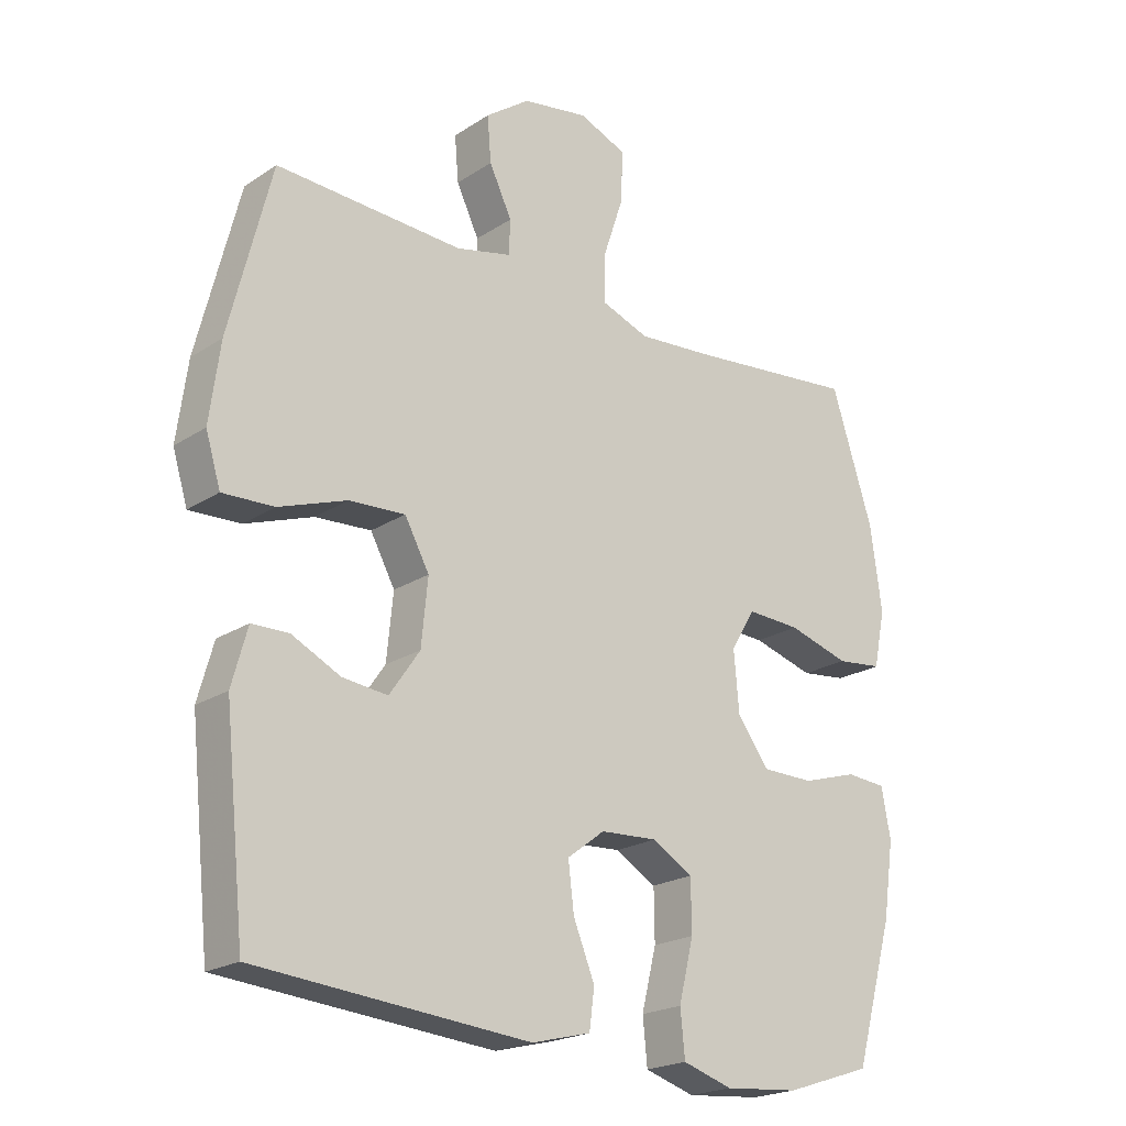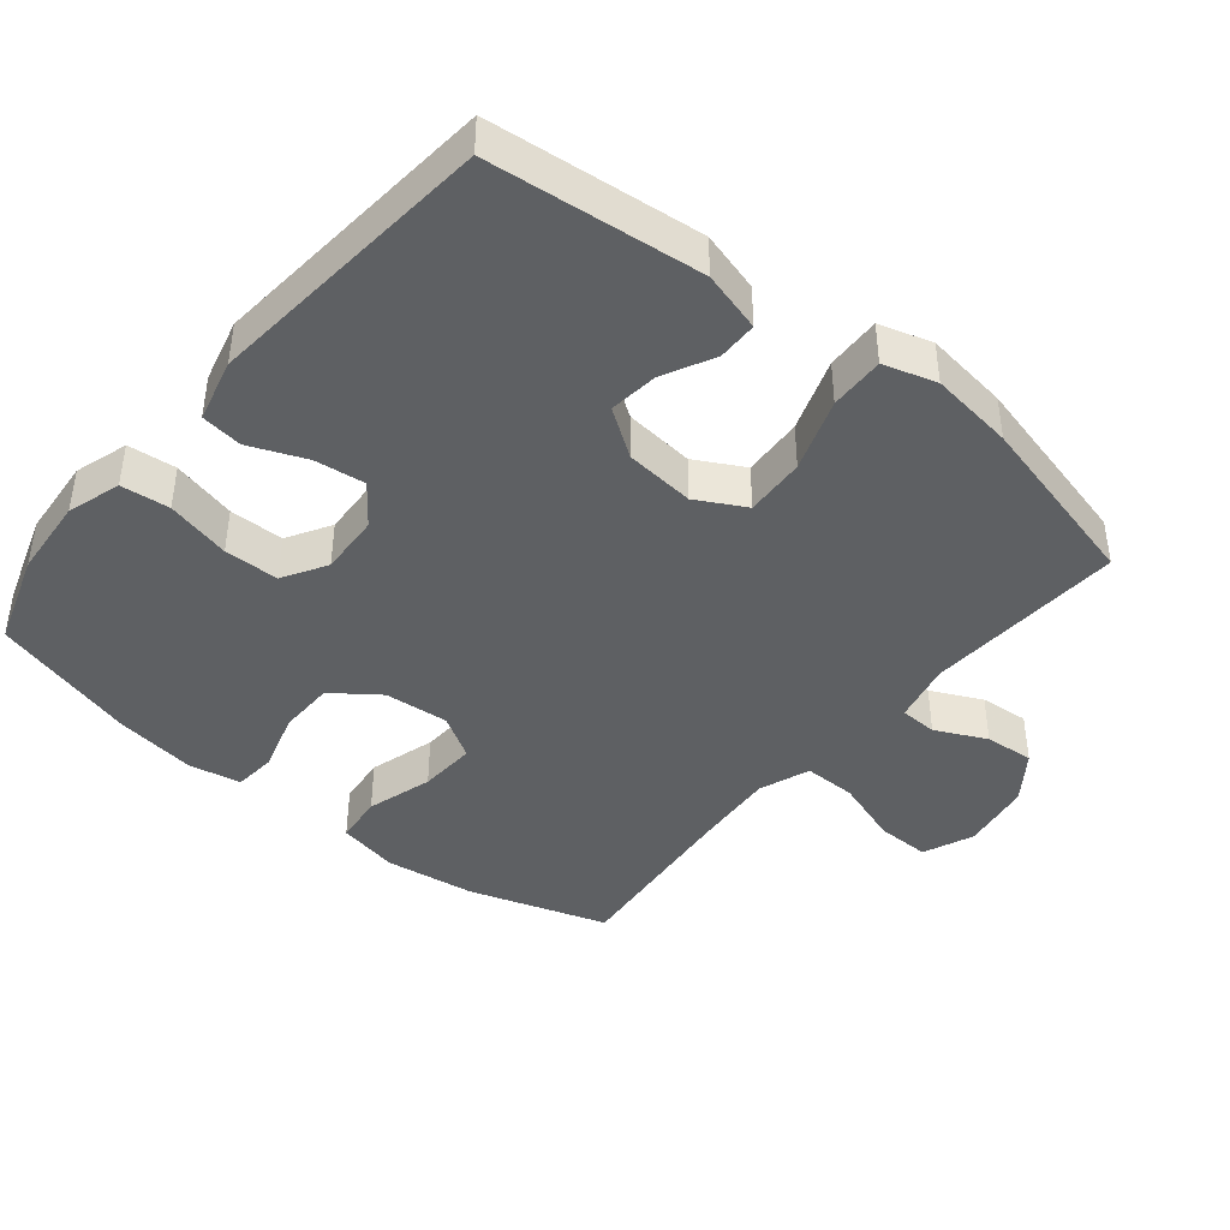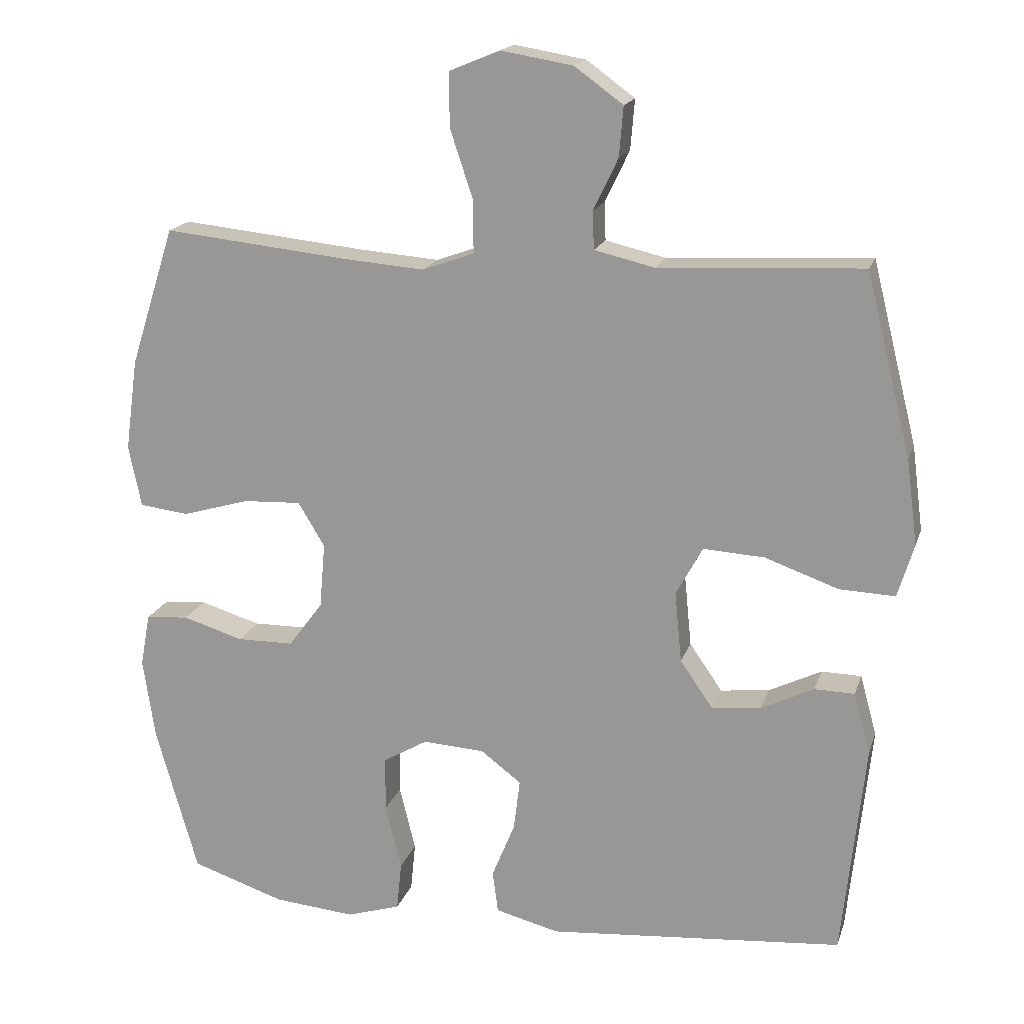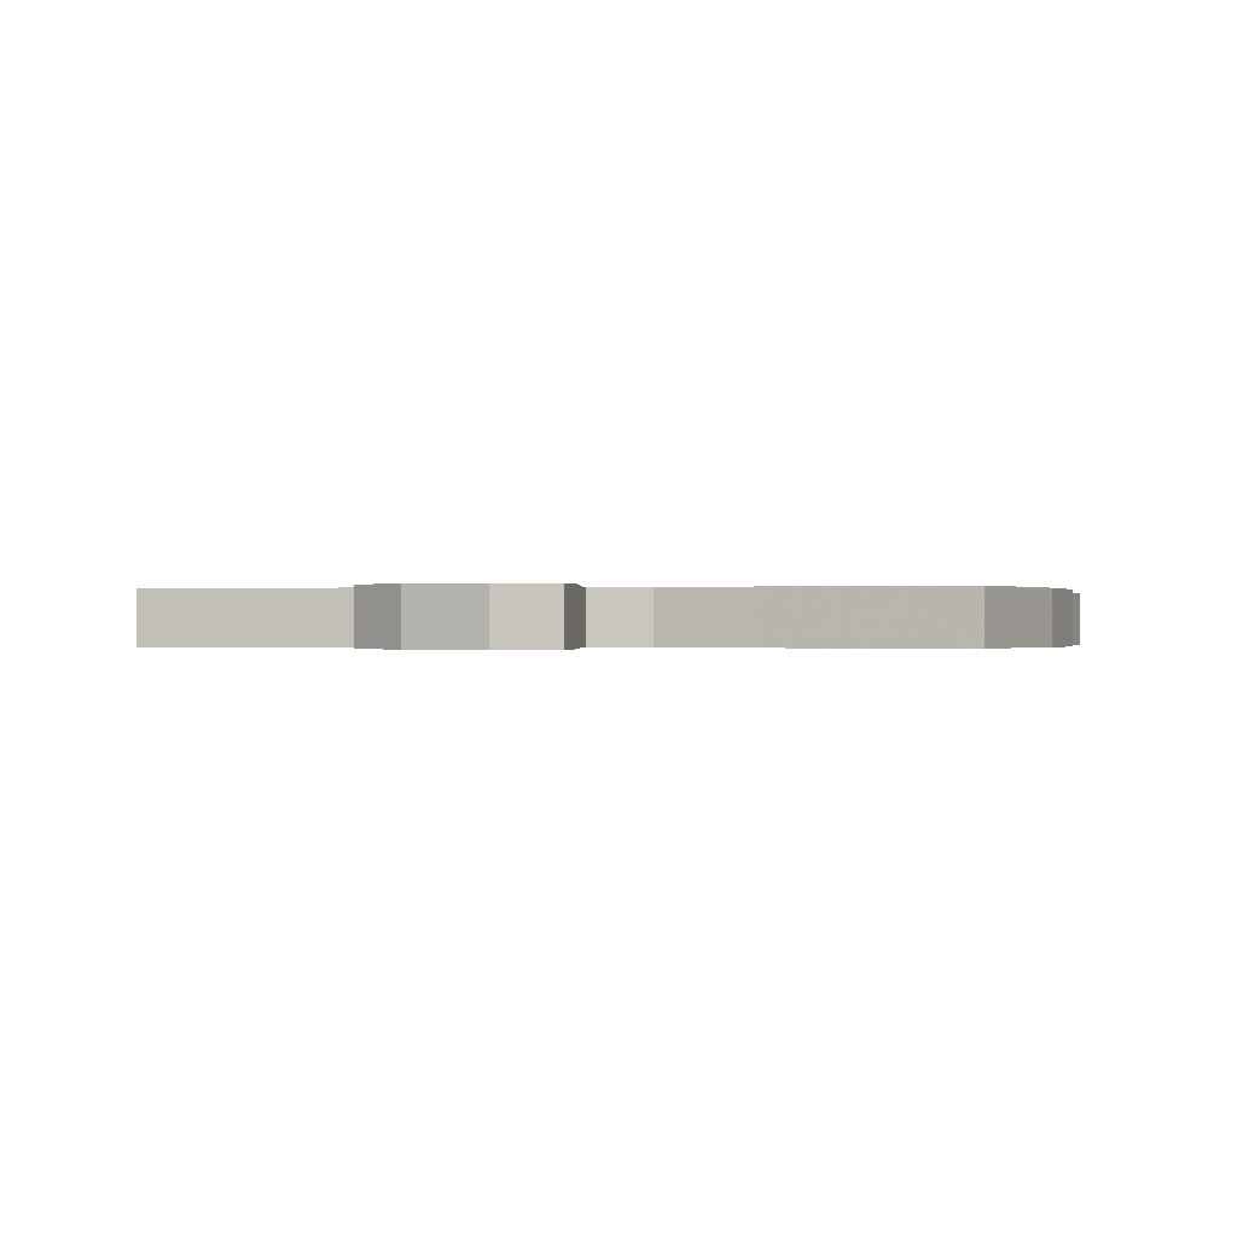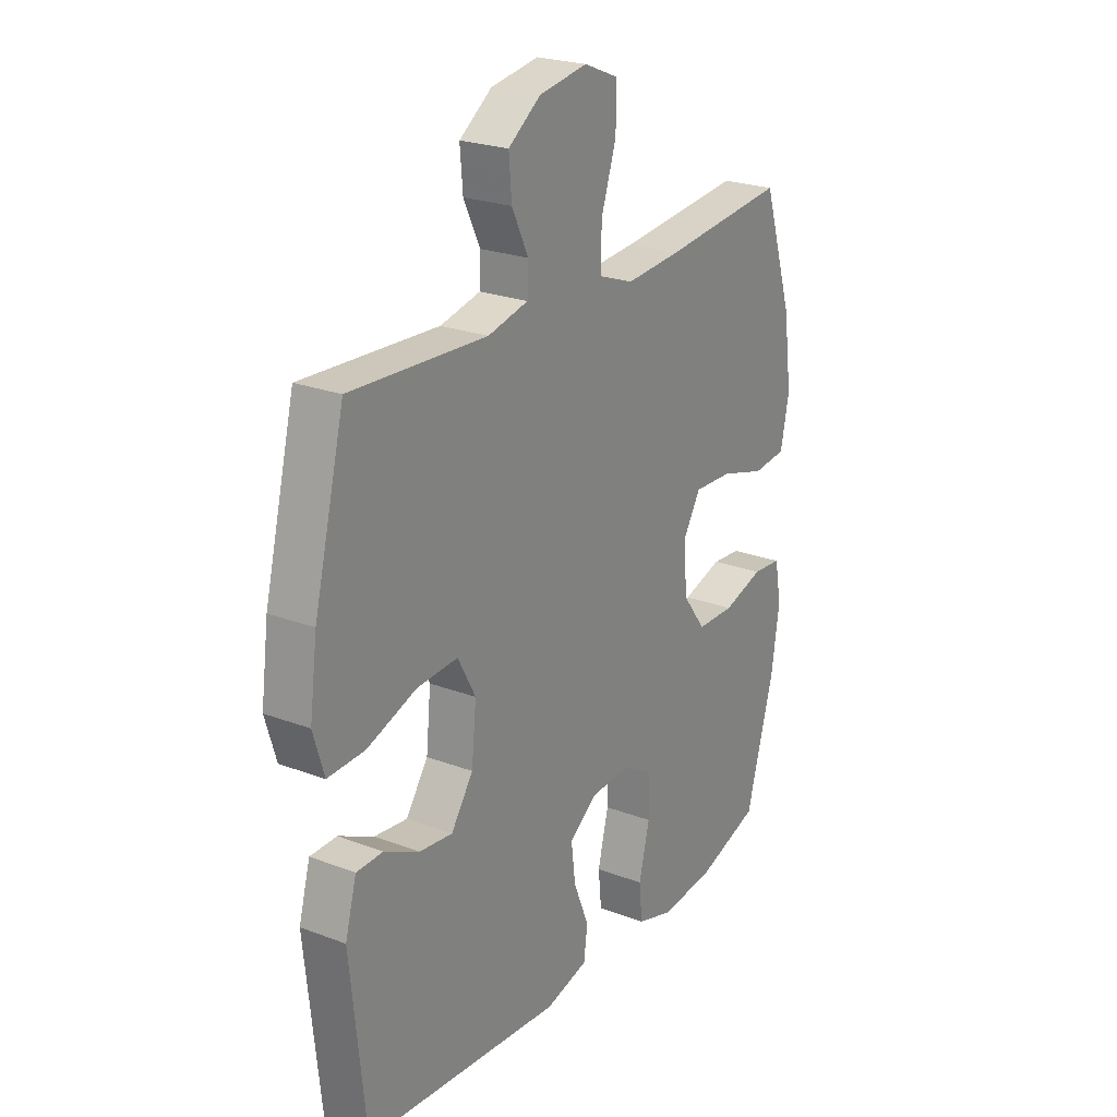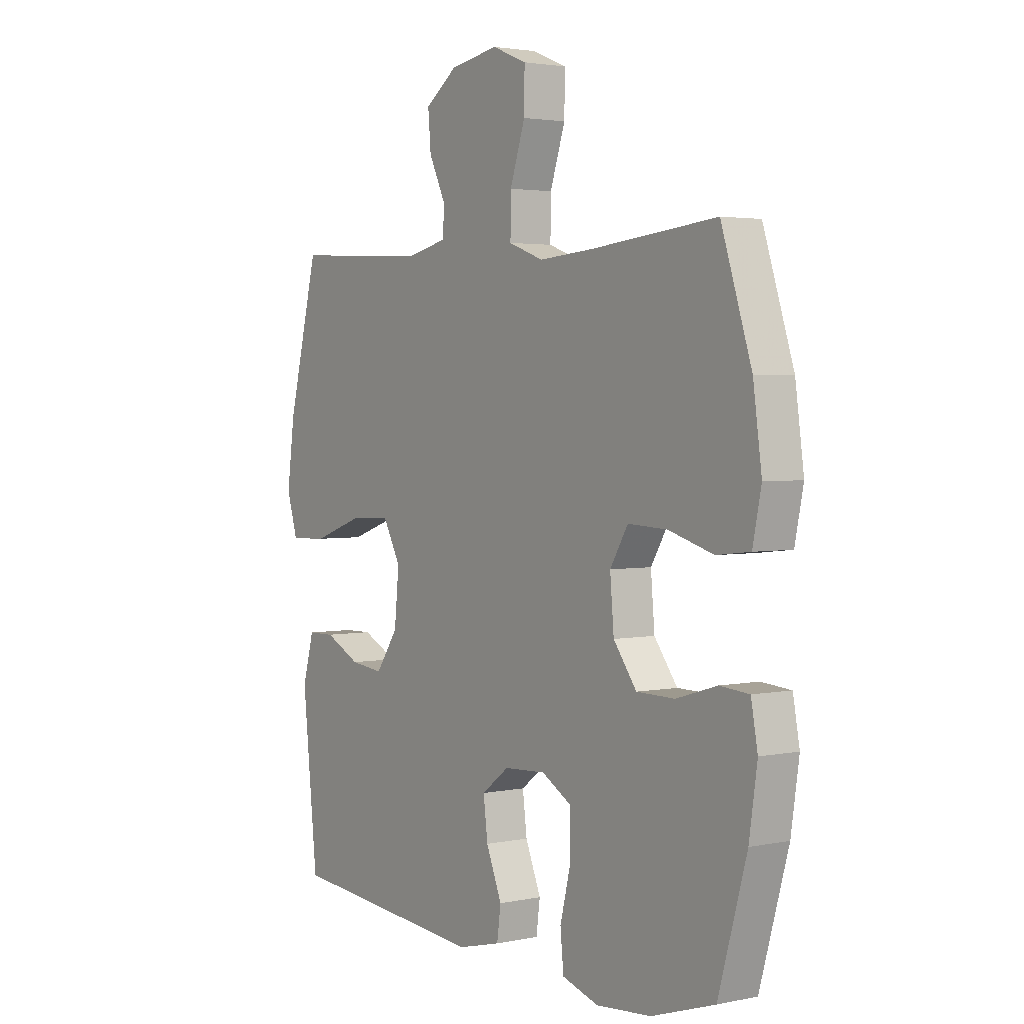
<metadata>
{"format":"obj","ext":"obj","renderer":"f3d","projection":"perspective","resolution":1024,"background":"white","views":[{"elev":-21.2,"azim":-40.9,"up":"+Z"},{"elev":-42.2,"azim":-129.5,"up":"+Y"},{"elev":17.7,"azim":-164.6,"up":"+Z"},{"elev":-0.2,"azim":12.3,"up":"+Y"},{"elev":23.7,"azim":-57.6,"up":"+Z"},{"elev":2.8,"azim":54.6,"up":"+Z"}]}
</metadata>
<code>
v 0.5 0.07 0.5
v 0.564 0.07 0.301
v 0.582 0.07 0.17
v 0.564 0.07 0.082
v 0.493 0.07 0.074
v 0.398 0.07 0.102
v 0.315 0.07 0.106
v 0.277 0.07 0.043
v 0.285 0.07 -0.05
v 0.334 0.07 -0.116
v 0.415 0.07 -0.117
v 0.501 0.07 -0.091
v 0.563 0.07 -0.096
v 0.577 0.07 -0.172
v 0.56 0.07 -0.288
v 0.5 0.07 -0.5
v 0.366 0.07 -0.544
v 0.25 0.07 -0.554
v 0.173 0.07 -0.53
v 0.166 0.07 -0.46
v 0.189 0.07 -0.367
v 0.188 0.07 -0.288
v 0.125 0.07 -0.251
v 0.037 0.07 -0.256
v -0.021 0.07 -0.3
v -0.012 0.07 -0.373
v 0.021 0.07 -0.454
v 0.013 0.07 -0.514
v -0.078 0.07 -0.537
v -0.5 0.07 -0.5
v -0.532 0.07 -0.193
v -0.508 0.07 -0.106
v -0.451 0.07 -0.105
v -0.376 0.07 -0.142
v -0.306 0.07 -0.15
v -0.259 0.07 -0.082
v -0.249 0.07 0.019
v -0.287 0.07 0.089
v -0.374 0.07 0.084
v -0.479 0.07 0.047
v -0.558 0.07 0.044
v -0.581 0.07 0.12
v -0.565 0.07 0.241
v -0.5 0.07 0.5
v -0.211 0.07 0.485
v -0.125 0.07 0.505
v -0.123 0.07 0.559
v -0.158 0.07 0.632
v -0.164 0.07 0.703
v -0.095 0.07 0.753
v 0.007 0.07 0.77
v 0.08 0.07 0.74
v 0.079 0.07 0.663
v 0.047 0.07 0.567
v 0.046 0.07 0.491
v 0.12 0.07 0.464
v 0.236 0.07 0.473
v 0.5 0 0.5
v 0.564 0 0.301
v 0.582 0 0.17
v 0.564 0 0.082
v 0.493 0 0.074
v 0.398 0 0.102
v 0.315 0 0.106
v 0.277 0 0.043
v 0.285 0 -0.05
v 0.334 0 -0.116
v 0.415 0 -0.117
v 0.501 0 -0.091
v 0.563 0 -0.096
v 0.577 0 -0.172
v 0.56 0 -0.288
v 0.5 0 -0.5
v 0.366 0 -0.544
v 0.25 0 -0.554
v 0.173 0 -0.53
v 0.166 0 -0.46
v 0.189 0 -0.367
v 0.188 0 -0.288
v 0.125 0 -0.251
v 0.037 0 -0.256
v -0.021 0 -0.3
v -0.012 0 -0.373
v 0.021 0 -0.454
v 0.013 0 -0.514
v -0.078 0 -0.537
v -0.5 0 -0.5
v -0.532 0 -0.193
v -0.508 0 -0.106
v -0.451 0 -0.105
v -0.376 0 -0.142
v -0.306 0 -0.15
v -0.259 0 -0.082
v -0.249 0 0.019
v -0.287 0 0.089
v -0.374 0 0.084
v -0.479 0 0.047
v -0.558 0 0.044
v -0.581 0 0.12
v -0.565 0 0.241
v -0.5 0 0.5
v -0.211 0 0.485
v -0.125 0 0.505
v -0.123 0 0.559
v -0.158 0 0.632
v -0.164 0 0.703
v -0.095 0 0.753
v 0.007 0 0.77
v 0.08 0 0.74
v 0.079 0 0.663
v 0.047 0 0.567
v 0.046 0 0.491
v 0.12 0 0.464
v 0.236 0 0.473
f 51 52 53 54
f 51 54 55
f 50 51 55
f 47 48 49 50
f 46 47 50 55
f 45 46 55 56
f 43 44 45 56
f 39 40 41 42
f 38 39 42 43
f 31 32 33 34
f 31 34 35
f 30 31 35
f 29 30 35 36
f 26 27 28 29
f 25 26 29 36
f 18 19 20 21
f 18 21 22
f 17 18 22
f 16 17 22
f 15 16 22
f 14 15 22 23
f 11 12 13 14
f 10 11 14 23
f 3 4 5 6
f 3 6 7
f 57 1 2 3
f 57 3 7
f 38 43 56 57
f 37 38 57 7
f 24 25 36 37
f 24 37 7 8
f 9 10 23 24
f 8 9 24
f 111 110 109 108
f 112 111 108
f 112 108 107
f 107 106 105 104
f 112 107 104 103
f 113 112 103 102
f 113 102 101 100
f 99 98 97 96
f 100 99 96 95
f 91 90 89 88
f 92 91 88
f 92 88 87
f 93 92 87 86
f 86 85 84 83
f 93 86 83 82
f 78 77 76 75
f 79 78 75
f 79 75 74
f 79 74 73
f 79 73 72
f 80 79 72 71
f 71 70 69 68
f 80 71 68 67
f 63 62 61 60
f 64 63 60
f 60 59 58 114
f 64 60 114
f 114 113 100 95
f 64 114 95 94
f 94 93 82 81
f 65 64 94 81
f 81 80 67 66
f 81 66 65
f 1 58 59 2
f 2 59 60 3
f 3 60 61 4
f 4 61 62 5
f 5 62 63 6
f 6 63 64 7
f 7 64 65 8
f 8 65 66 9
f 9 66 67 10
f 10 67 68 11
f 11 68 69 12
f 12 69 70 13
f 13 70 71 14
f 14 71 72 15
f 15 72 73 16
f 16 73 74 17
f 17 74 75 18
f 18 75 76 19
f 19 76 77 20
f 20 77 78 21
f 21 78 79 22
f 22 79 80 23
f 23 80 81 24
f 24 81 82 25
f 25 82 83 26
f 26 83 84 27
f 27 84 85 28
f 28 85 86 29
f 29 86 87 30
f 30 87 88 31
f 31 88 89 32
f 32 89 90 33
f 33 90 91 34
f 34 91 92 35
f 35 92 93 36
f 36 93 94 37
f 37 94 95 38
f 38 95 96 39
f 39 96 97 40
f 40 97 98 41
f 41 98 99 42
f 42 99 100 43
f 43 100 101 44
f 44 101 102 45
f 45 102 103 46
f 46 103 104 47
f 47 104 105 48
f 48 105 106 49
f 49 106 107 50
f 50 107 108 51
f 51 108 109 52
f 52 109 110 53
f 53 110 111 54
f 54 111 112 55
f 55 112 113 56
f 56 113 114 57
f 57 114 58 1

</code>
